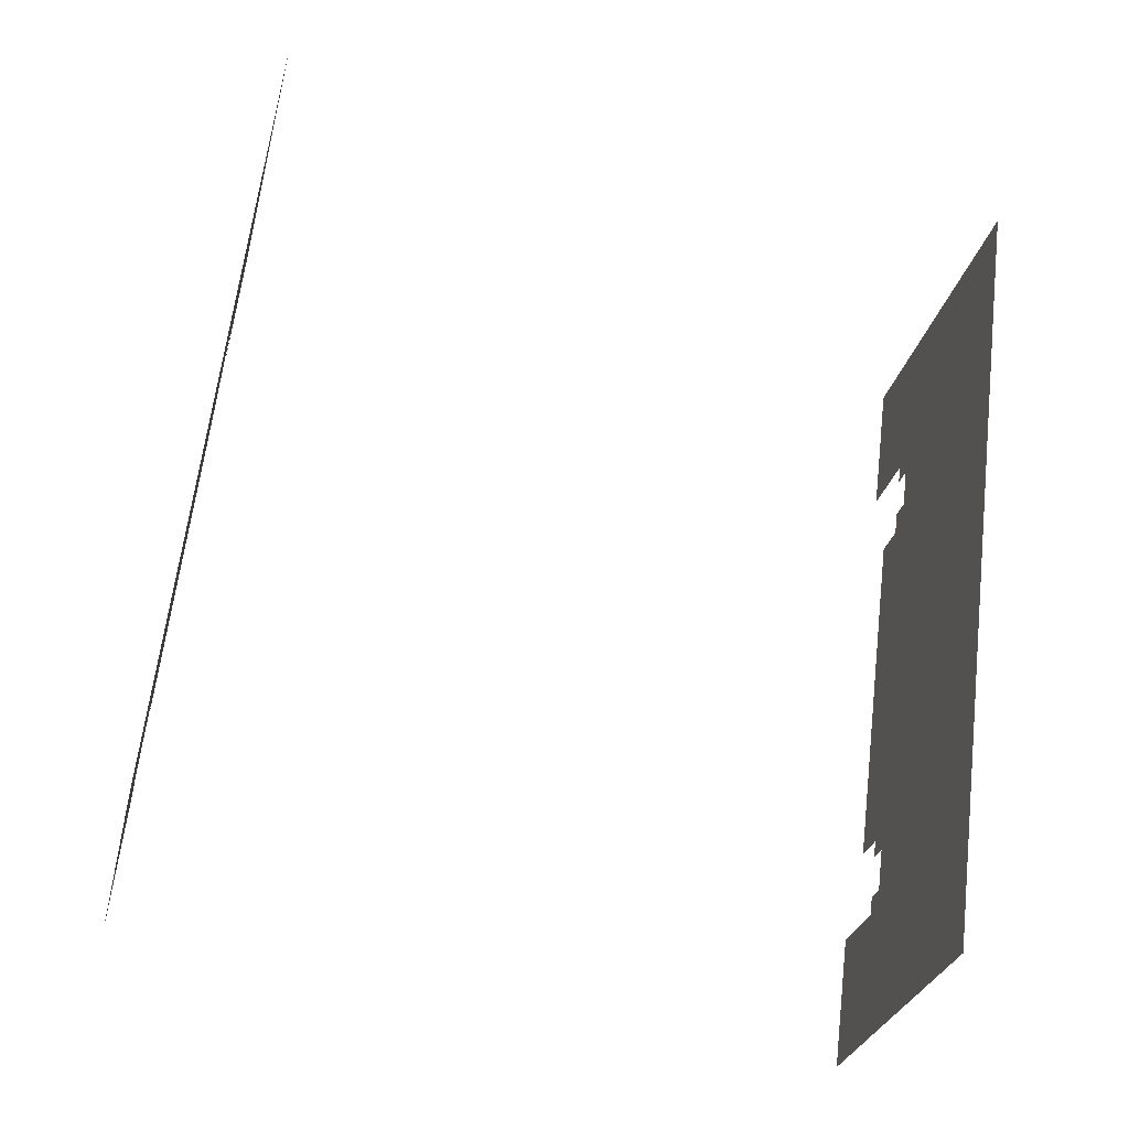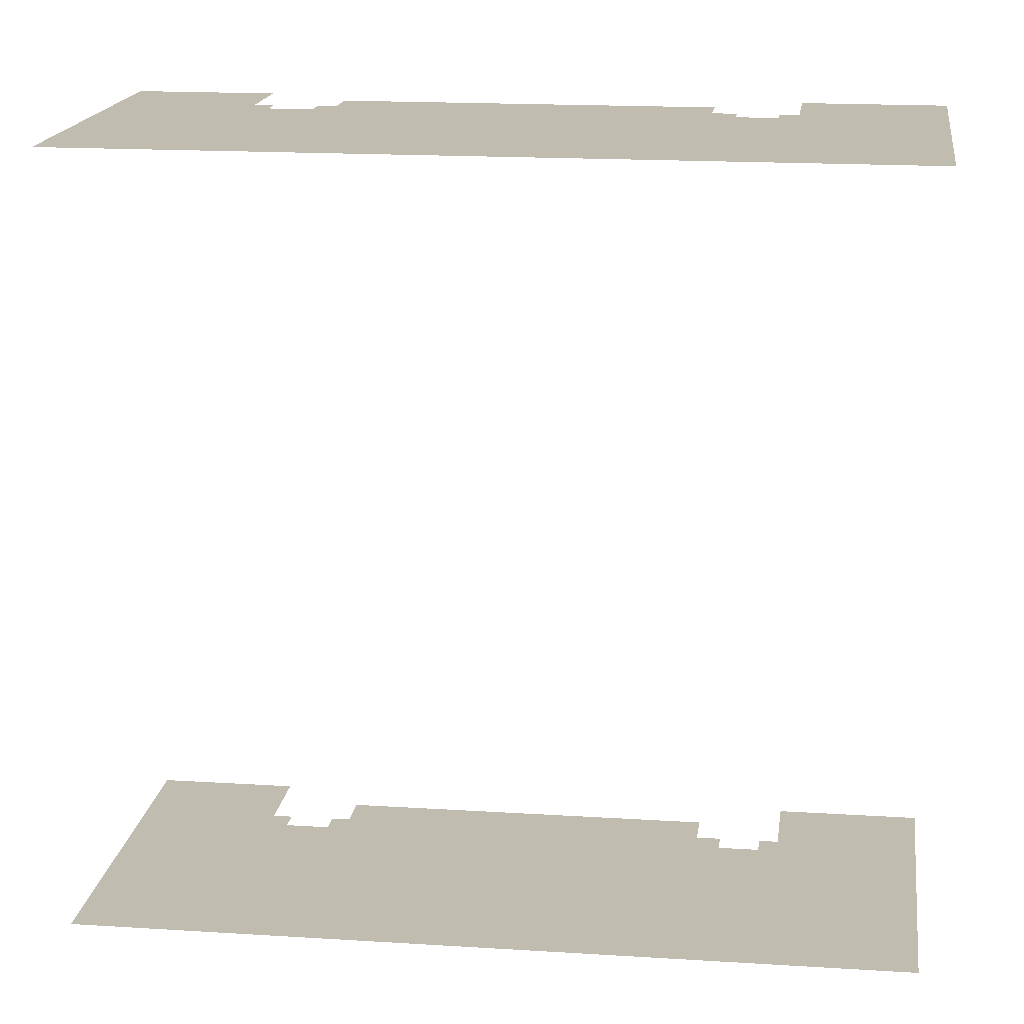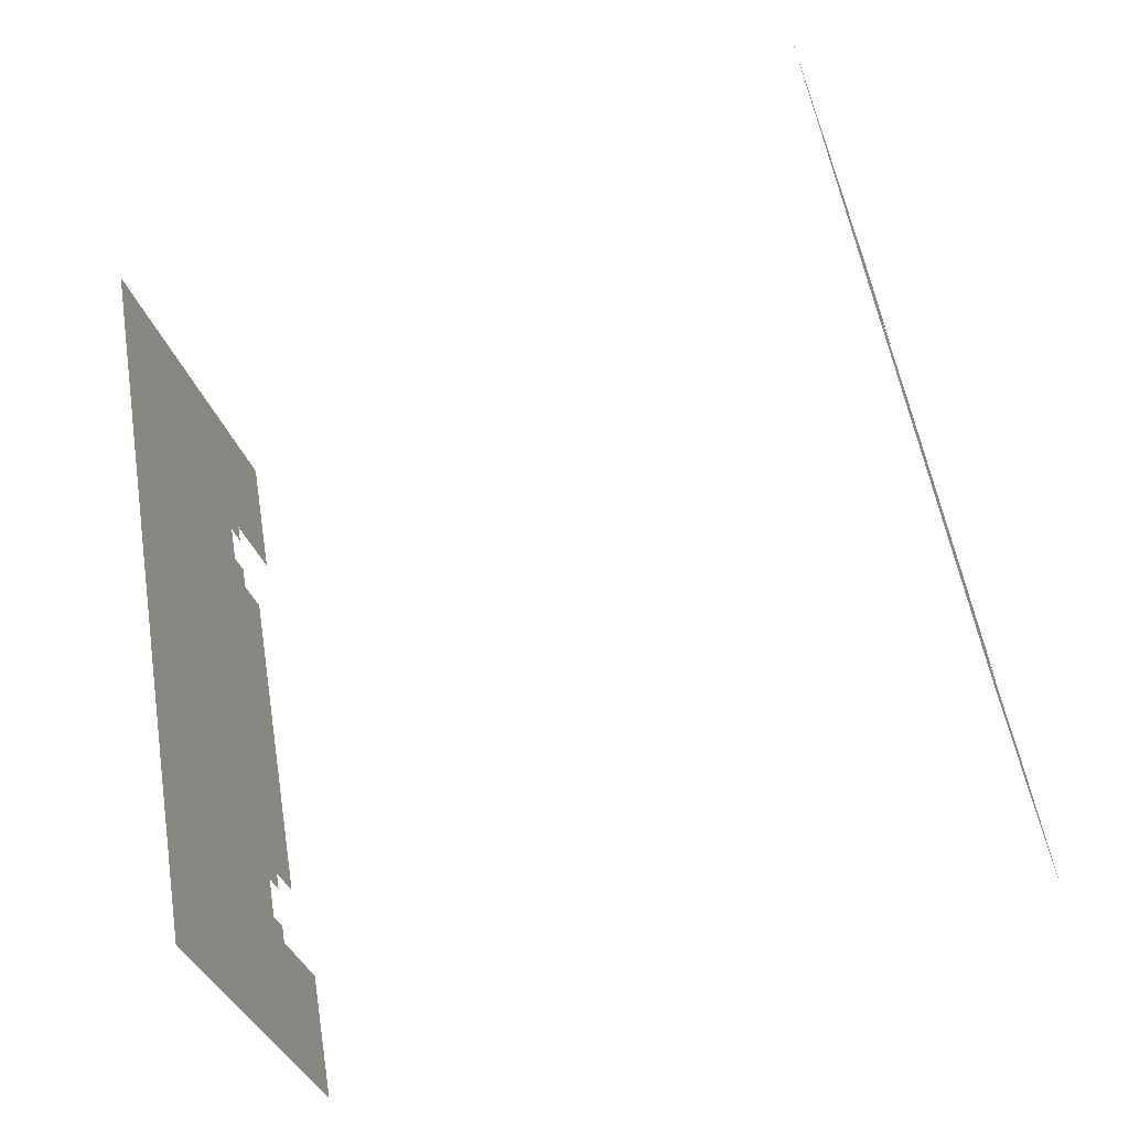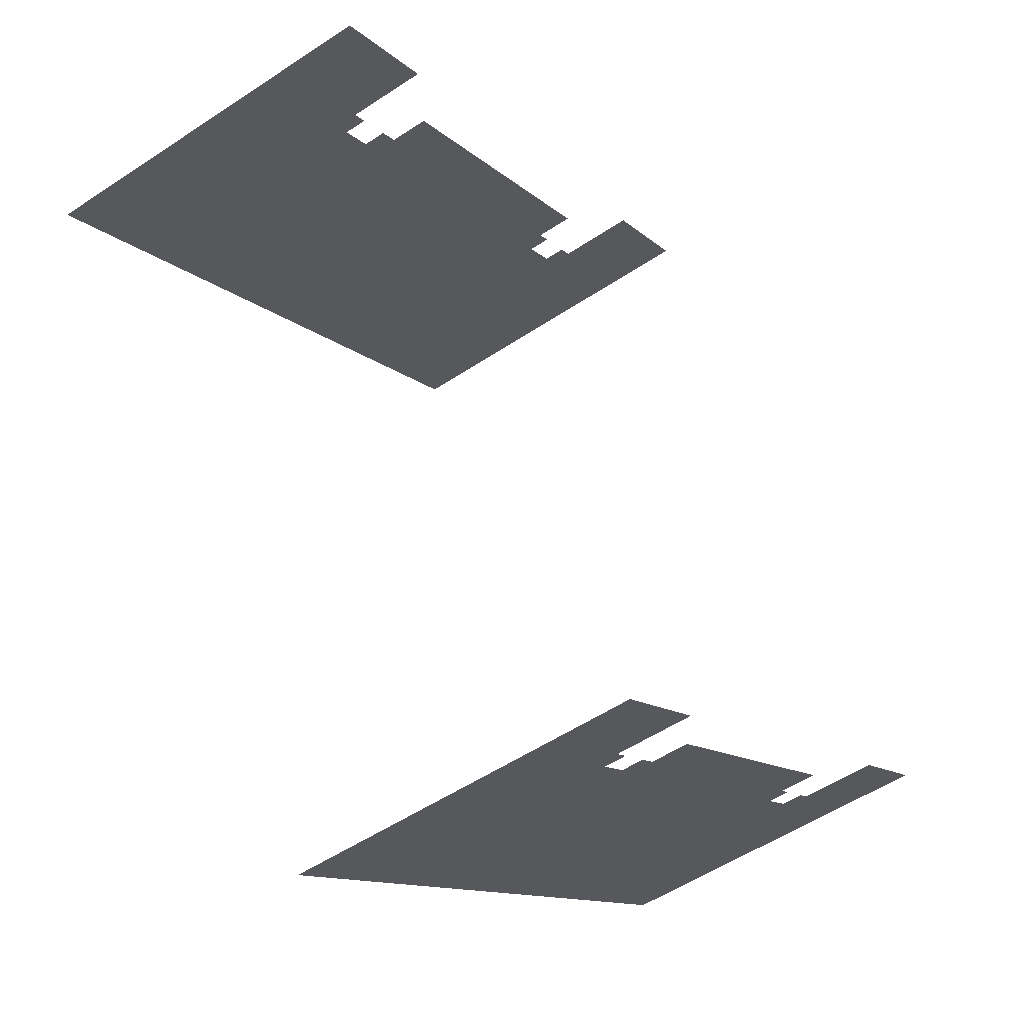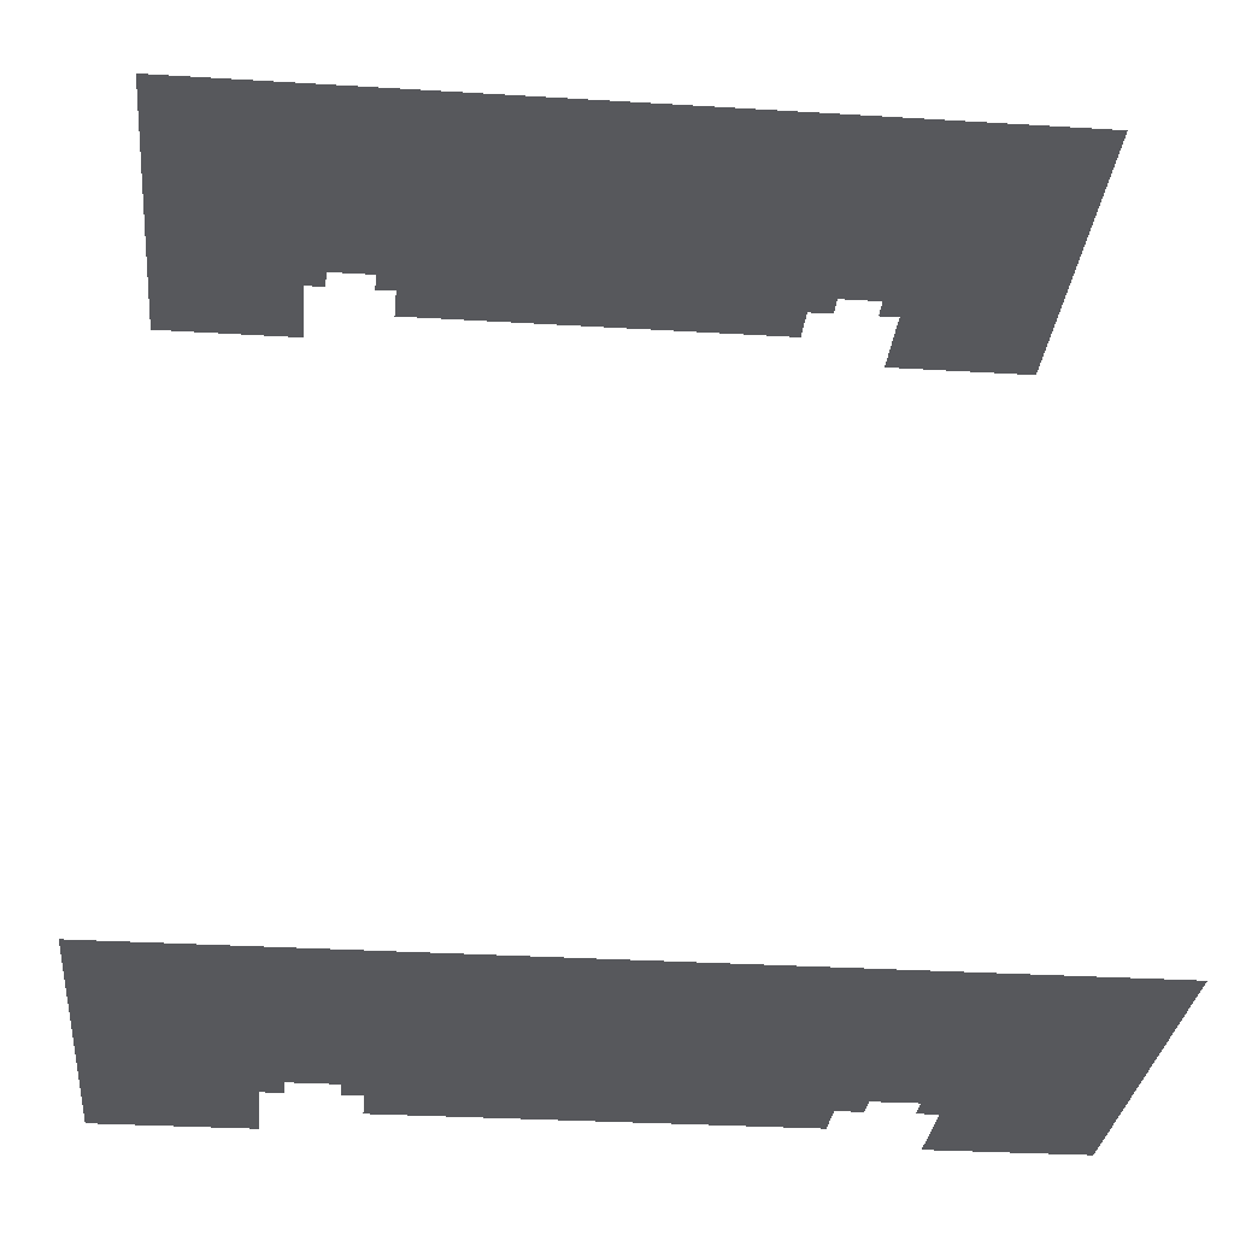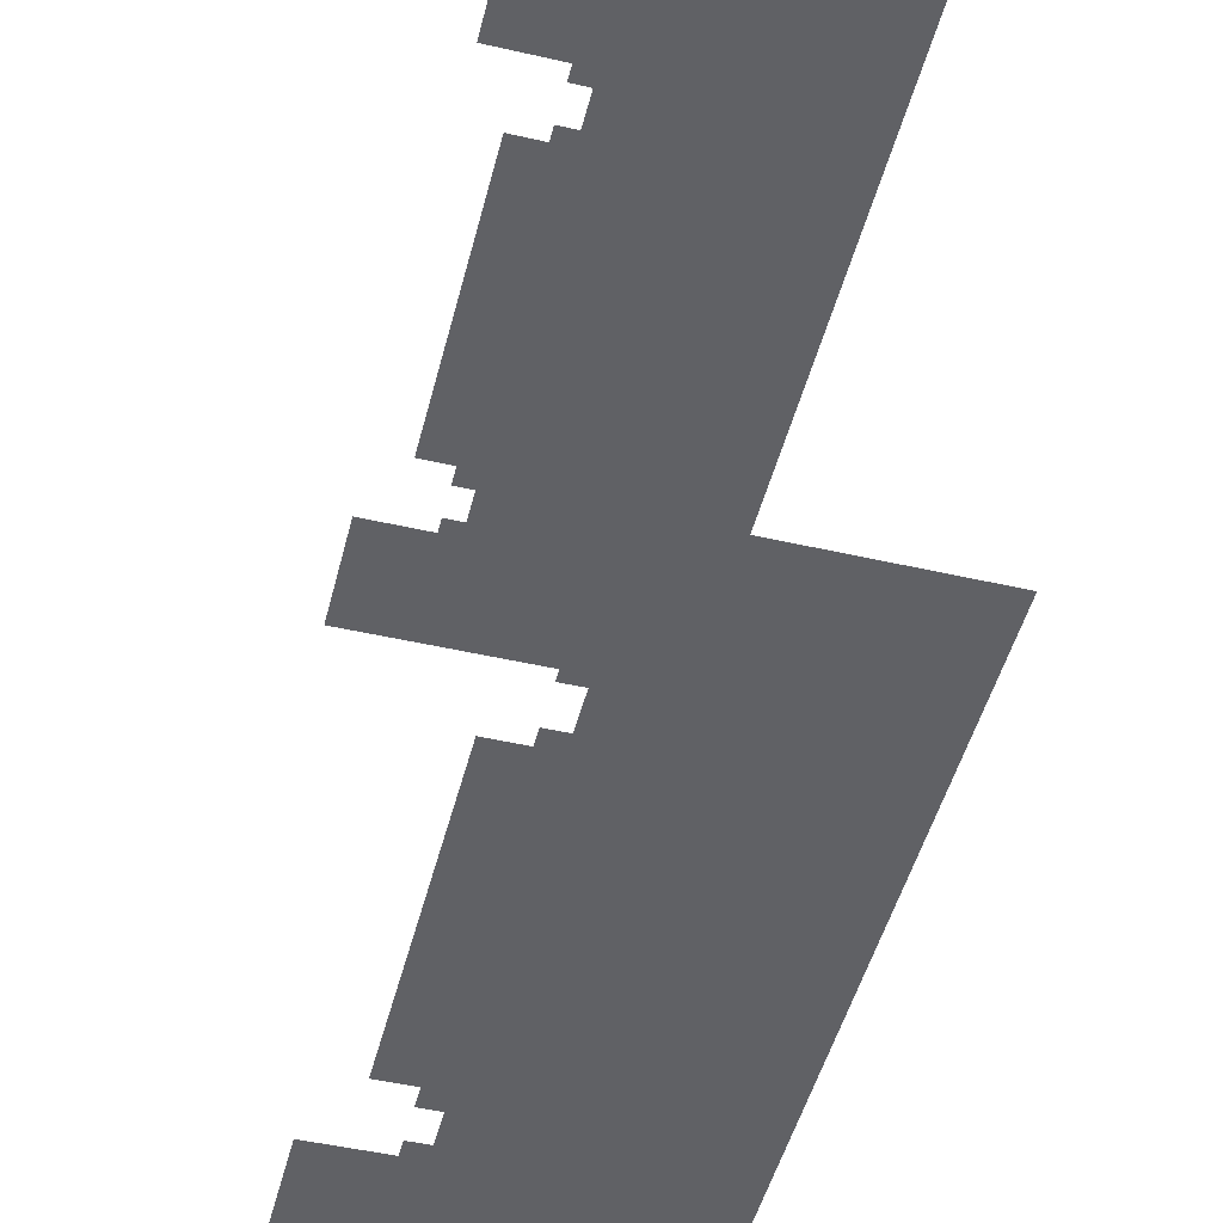
<metadata>
{"format":"obj","ext":"obj","renderer":"f3d","projection":"perspective","resolution":1024,"background":"white","views":[{"elev":-56.3,"azim":75.8,"up":"+Y"},{"elev":16.5,"azim":69.0,"up":"+Z"},{"elev":-63.6,"azim":109.6,"up":"+Y"},{"elev":67.5,"azim":159.3,"up":"+Y"},{"elev":-28.8,"azim":56.2,"up":"+Z"},{"elev":-48.8,"azim":-42.8,"up":"+Z"}]}
</metadata>
<code>
o geometryt000010000010000110010110000110000110100000000110st104
v 638.4 -107.8 102
v 627.9 -113.9 102
v 632.9 -104.8 102
v 640.6 -107.3 102
v 639.1 -106.5 102
v 652.6 -127.3 102
v 642.2 -104.4 102
v 640.6 -103.6 102
v 641.3 -102.3 102
v 654.6 -77.89 102
v 657 -77.15 102
v 638.6 -100.9 102
v 651.9 -76.44 102
v 655.4 -76.3 102
v 658.5 -74.44 102
v 681.9 -73.34 102
v 656.9 -73.6 102
v 657.6 -72.32 102
v 652.1 -69.36 102
v 657.2 -59.96 102
v 652.6 -127.3 159
v 638.4 -107.8 159
v 627.9 -113.9 159
v 632.9 -104.8 159
v 681.9 -73.34 159
v 657 -77.15 159
v 642.2 -104.4 159
v 640.6 -107.3 159
v 657.2 -59.96 159
v 657.6 -72.32 159
v 658.5 -74.44 159
v 652.1 -69.36 159
v 656.9 -73.6 159
v 655.4 -76.3 159
v 654.6 -77.89 159
v 641.3 -102.3 159
v 651.9 -76.44 159
v 638.6 -100.9 159
v 640.6 -103.6 159
v 639.1 -106.5 159
f 1 2 3
f 4 1 5
f 6 1 4
f 2 1 6
f 7 6 4
f 8 9 7
f 9 10 7
f 10 11 7
f 7 11 6
f 12 13 9
f 9 13 10
f 10 14 11
f 11 15 16
f 11 16 6
f 17 18 15
f 18 16 15
f 19 20 18
f 18 20 16
f 21 22 23
f 24 23 22
f 25 26 21
f 26 27 21
f 27 28 21
f 28 22 21
f 29 30 25
f 25 30 31
f 25 31 26
f 29 32 30
f 30 33 31
f 34 35 26
f 26 35 27
f 36 35 37
f 27 35 36
f 36 37 38
f 36 39 27
f 28 40 22

</code>
